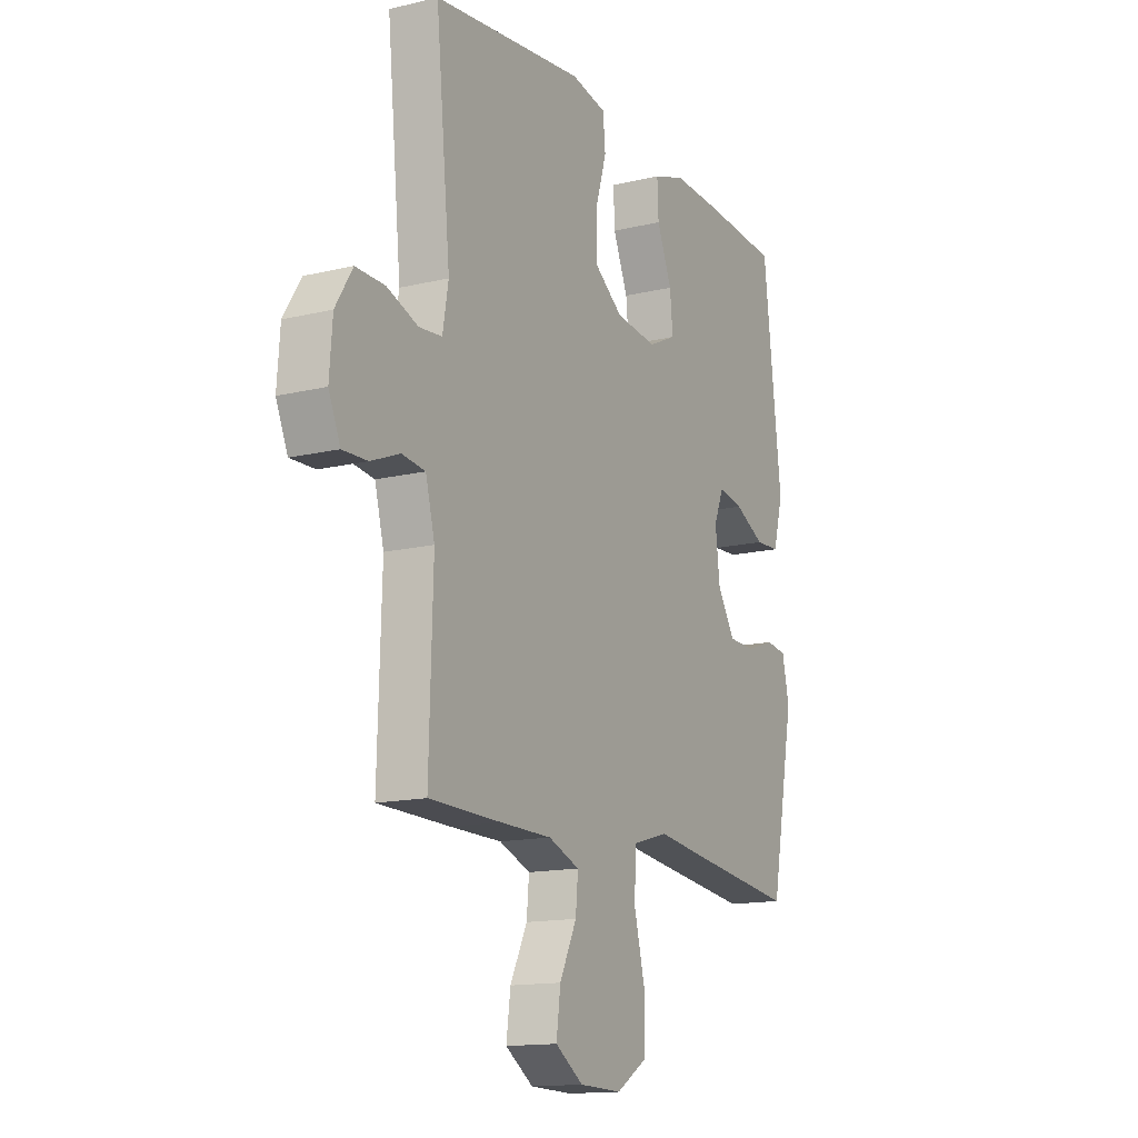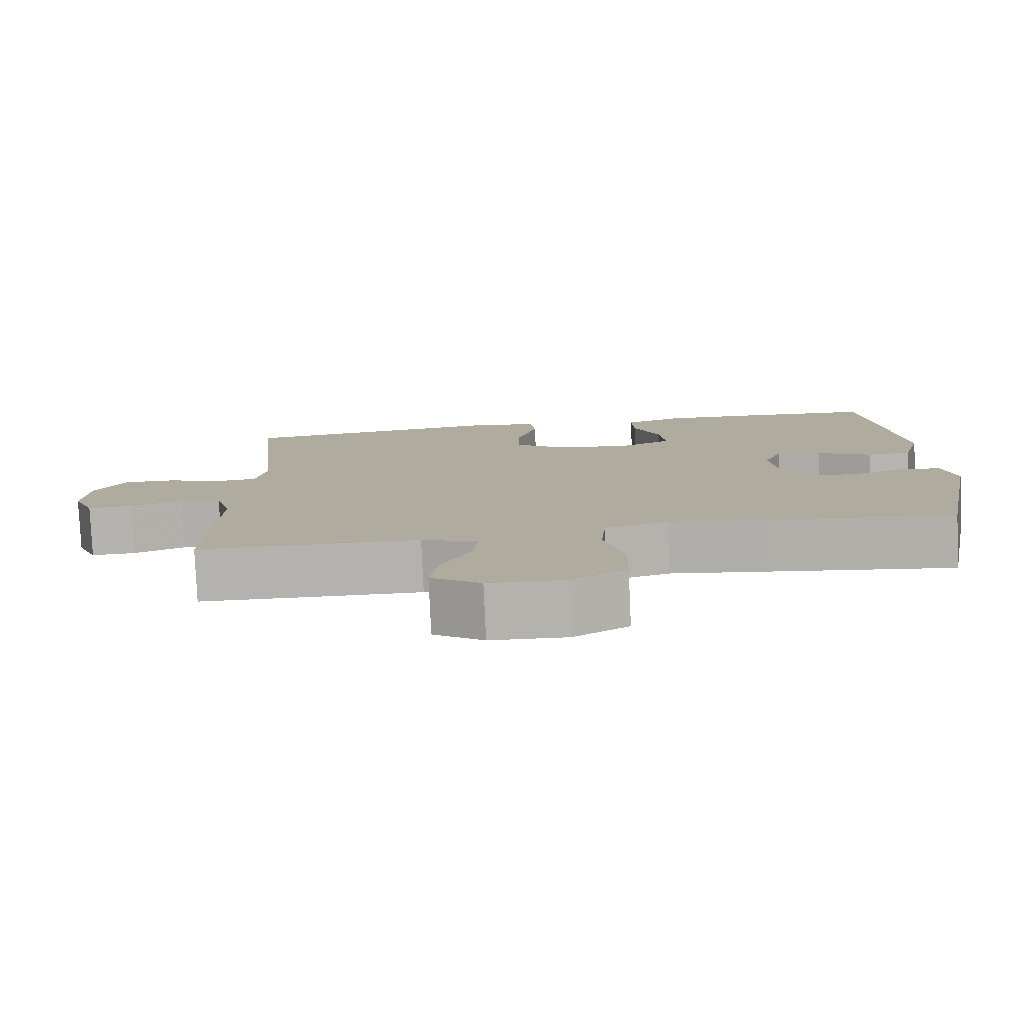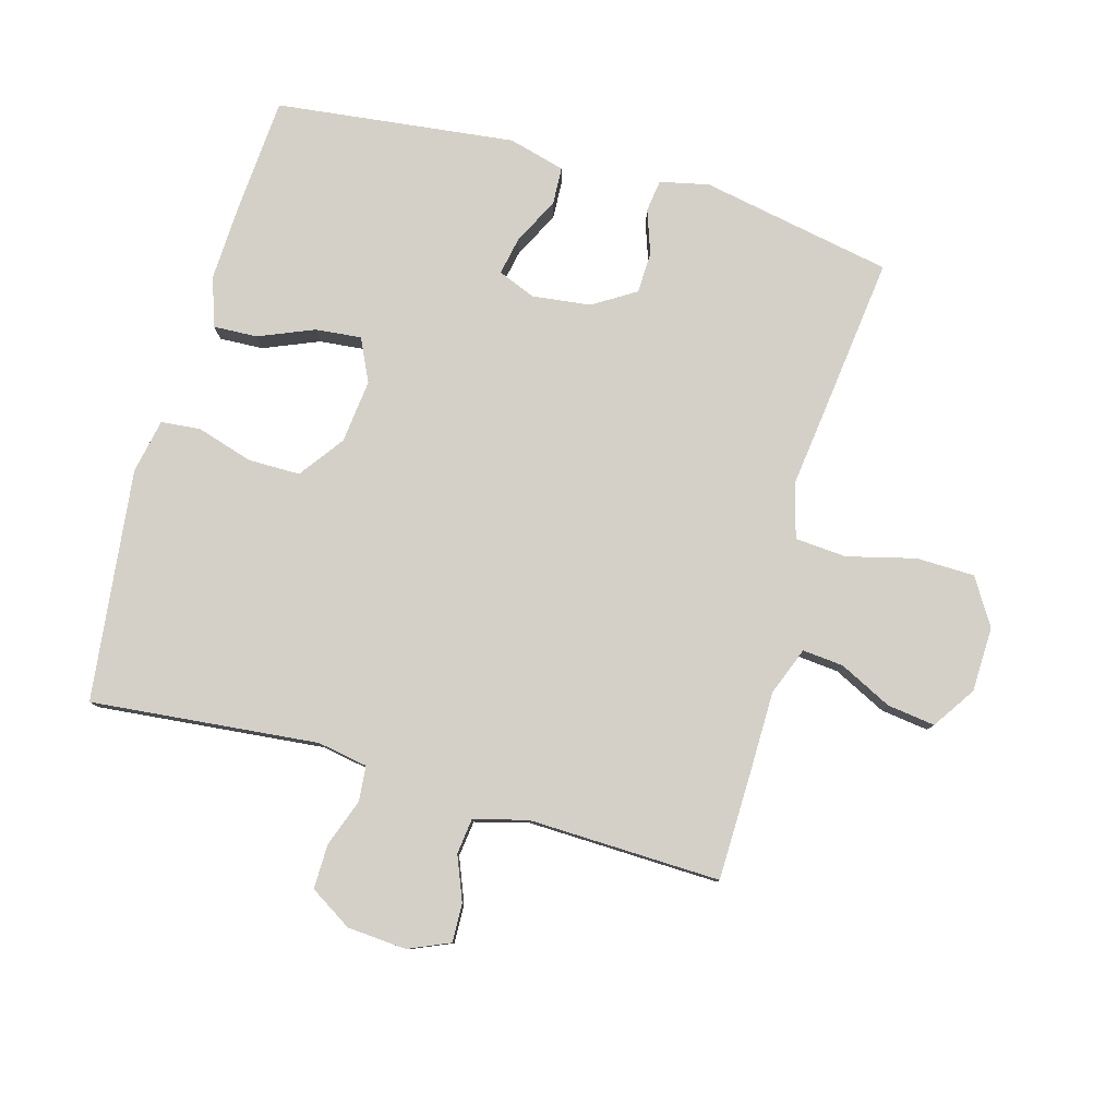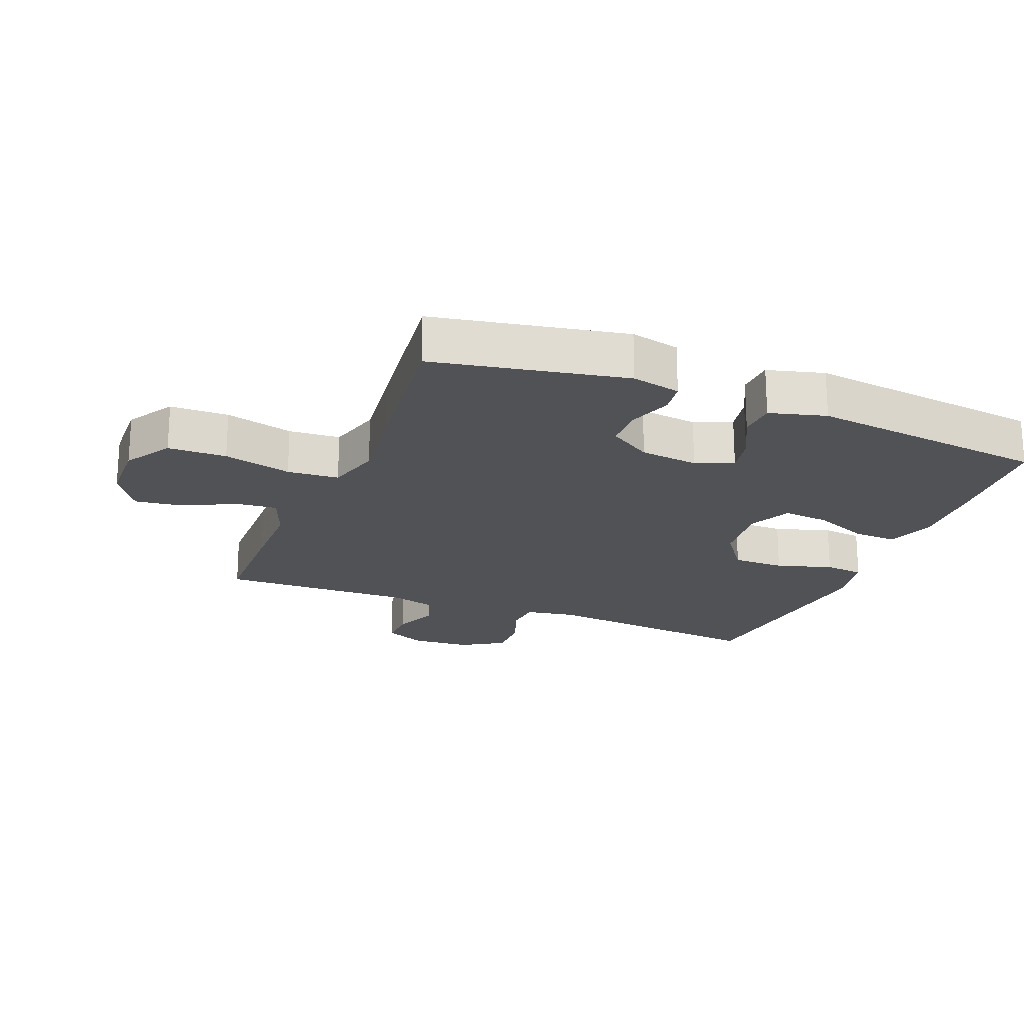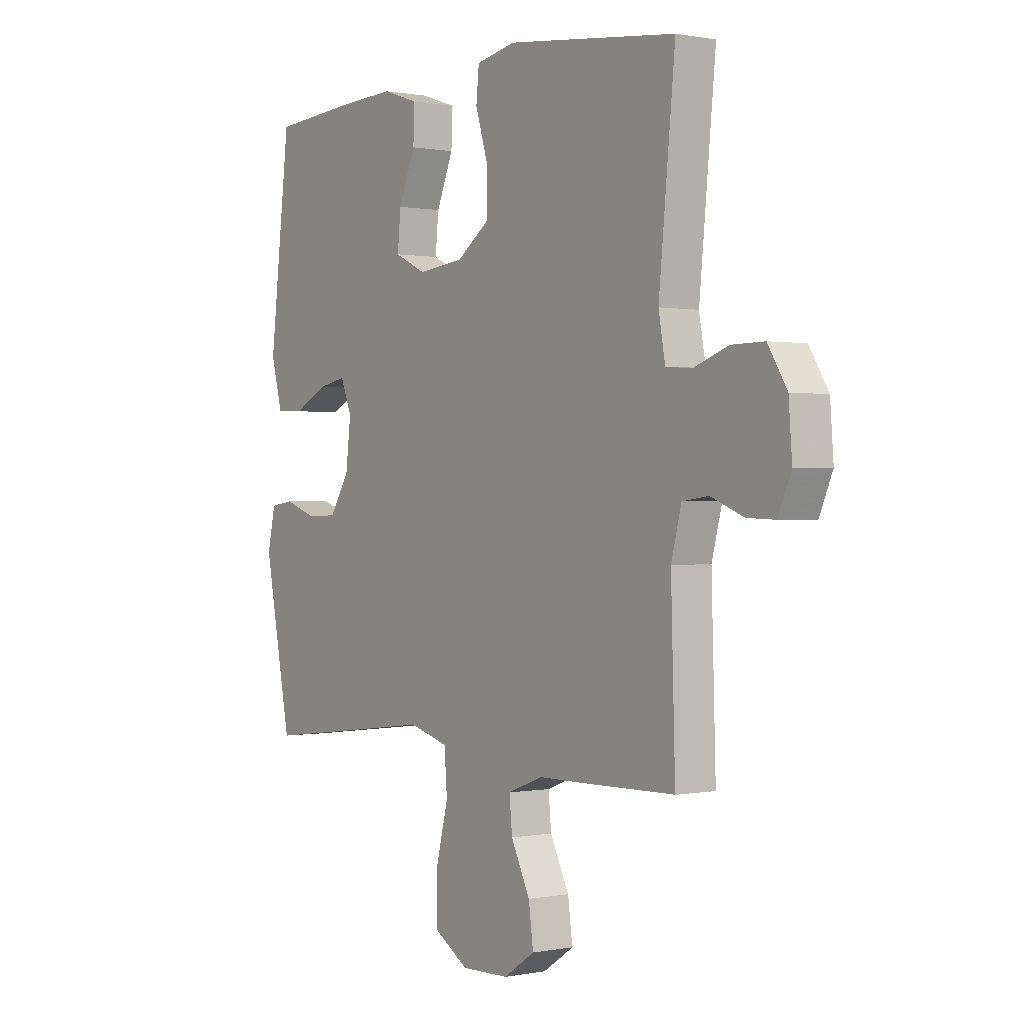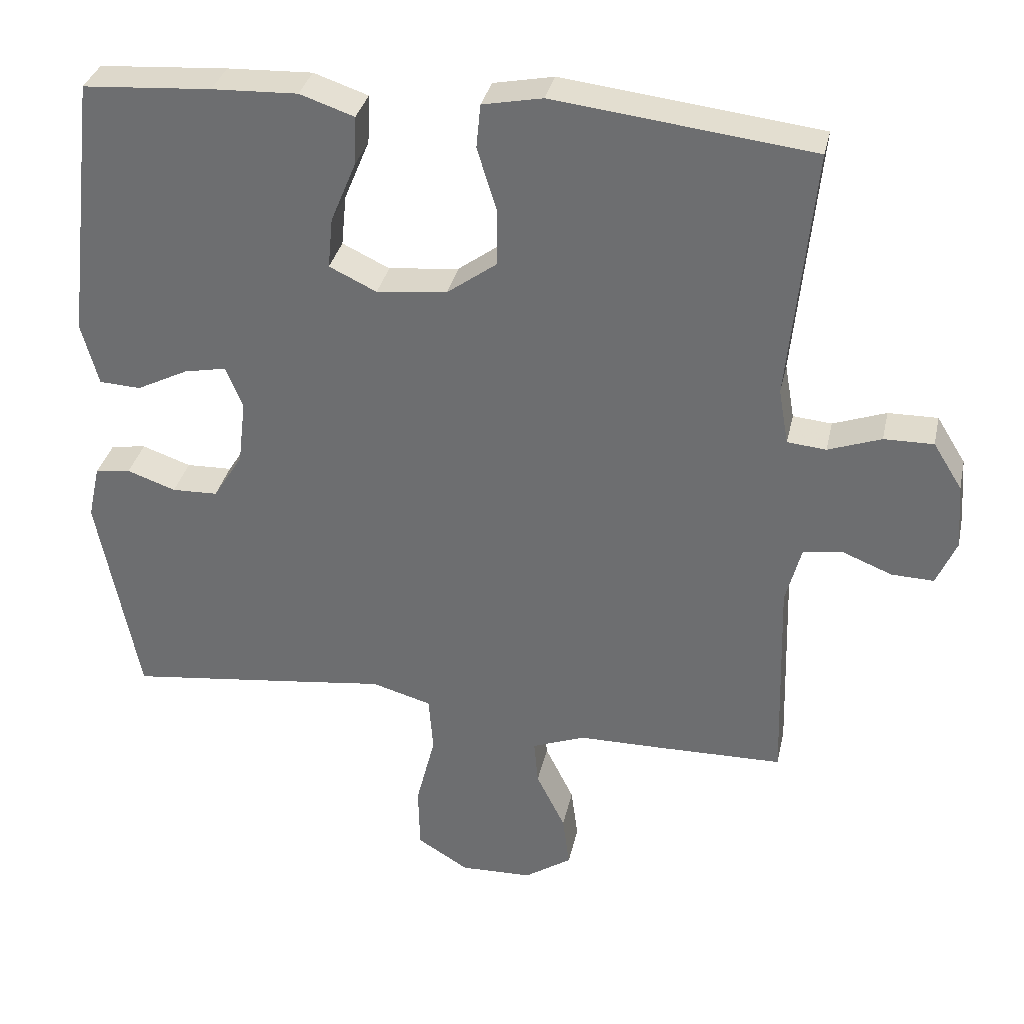
<metadata>
{"format":"obj","ext":"obj","renderer":"f3d","projection":"perspective","resolution":1024,"background":"white","views":[{"elev":-14.5,"azim":117.7,"up":"+Z"},{"elev":-79.9,"azim":-177.4,"up":"+Z"},{"elev":79.9,"azim":105.7,"up":"+Y"},{"elev":-21.0,"azim":-111.8,"up":"+Y"},{"elev":0.3,"azim":54.2,"up":"+Z"},{"elev":33.7,"azim":12.2,"up":"+Z"}]}
</metadata>
<code>
v -0.5 0.07 0.5
v -0.318 0.07 0.513
v -0.197 0.07 0.518
v -0.12 0.07 0.492
v -0.123 0.07 0.423
v -0.159 0.07 0.336
v -0.166 0.07 0.264
v -0.099 0.07 0.232
v 0.001 0.07 0.243
v 0.071 0.07 0.294
v 0.071 0.07 0.376
v 0.044 0.07 0.464
v 0.05 0.07 0.526
v 0.135 0.07 0.543
v 0.263 0.07 0.528
v 0.5 0.07 0.5
v 0.465 0.07 0.143
v 0.479 0.07 0.064
v 0.534 0.07 0.059
v 0.609 0.07 0.086
v 0.679 0.07 0.087
v 0.72 0.07 0.021
v 0.727 0.07 -0.072
v 0.699 0.07 -0.137
v 0.639 0.07 -0.135
v 0.569 0.07 -0.107
v 0.513 0.07 -0.114
v 0.491 0.07 -0.198
v 0.5 0.07 -0.5
v 0.326 0.07 -0.503
v 0.202 0.07 -0.504
v 0.127 0.07 -0.533
v 0.133 0.07 -0.597
v 0.174 0.07 -0.68
v 0.184 0.07 -0.755
v 0.117 0.07 -0.8
v 0.015 0.07 -0.803
v -0.058 0.07 -0.758
v -0.06 0.07 -0.666
v -0.033 0.07 -0.559
v -0.039 0.07 -0.478
v -0.124 0.07 -0.454
v -0.252 0.07 -0.47
v -0.5 0.07 -0.5
v -0.558 0.07 -0.199
v -0.541 0.07 -0.122
v -0.491 0.07 -0.115
v -0.422 0.07 -0.139
v -0.357 0.07 -0.137
v -0.315 0.07 -0.07
v -0.304 0.07 0.022
v -0.328 0.07 0.081
v -0.388 0.07 0.069
v -0.461 0.07 0.032
v -0.52 0.07 0.035
v -0.544 0.07 0.124
v -0.5 0 0.5
v -0.318 0 0.513
v -0.197 0 0.518
v -0.12 0 0.492
v -0.123 0 0.423
v -0.159 0 0.336
v -0.166 0 0.264
v -0.099 0 0.232
v 0.001 0 0.243
v 0.071 0 0.294
v 0.071 0 0.376
v 0.044 0 0.464
v 0.05 0 0.526
v 0.135 0 0.543
v 0.263 0 0.528
v 0.5 0 0.5
v 0.465 0 0.143
v 0.479 0 0.064
v 0.534 0 0.059
v 0.609 0 0.086
v 0.679 0 0.087
v 0.72 0 0.021
v 0.727 0 -0.072
v 0.699 0 -0.137
v 0.639 0 -0.135
v 0.569 0 -0.107
v 0.513 0 -0.114
v 0.491 0 -0.198
v 0.5 0 -0.5
v 0.326 0 -0.503
v 0.202 0 -0.504
v 0.127 0 -0.533
v 0.133 0 -0.597
v 0.174 0 -0.68
v 0.184 0 -0.755
v 0.117 0 -0.8
v 0.015 0 -0.803
v -0.058 0 -0.758
v -0.06 0 -0.666
v -0.033 0 -0.559
v -0.039 0 -0.478
v -0.124 0 -0.454
v -0.252 0 -0.47
v -0.5 0 -0.5
v -0.558 0 -0.199
v -0.541 0 -0.122
v -0.491 0 -0.115
v -0.422 0 -0.139
v -0.357 0 -0.137
v -0.315 0 -0.07
v -0.304 0 0.022
v -0.328 0 0.081
v -0.388 0 0.069
v -0.461 0 0.032
v -0.52 0 0.035
v -0.544 0 0.124
f 4 5 6
f 3 4 6
f 2 3 6
f 1 2 6
f 56 1 6
f 55 56 6
f 54 55 6
f 53 54 6
f 52 53 6 7
f 51 52 7 8
f 50 51 8 9
f 49 50 9 10
f 46 47 48
f 45 46 48
f 44 45 48
f 43 44 48
f 42 43 48
f 41 42 48 49
f 38 39 40
f 37 38 40
f 36 37 40
f 35 36 40
f 34 35 40
f 33 34 40
f 32 33 40 41
f 41 49 10
f 32 41 10
f 31 32 10
f 31 10 11
f 30 31 11
f 29 30 11
f 28 29 11
f 24 25 26
f 23 24 26
f 22 23 26
f 21 22 26
f 20 21 26
f 19 20 26
f 18 19 26 27
f 15 16 17
f 14 15 17
f 13 14 17
f 12 13 17
f 11 12 17
f 11 17 18
f 11 18 27 28
f 62 61 60
f 62 60 59
f 62 59 58
f 62 58 57
f 62 57 112
f 62 112 111
f 62 111 110
f 62 110 109
f 63 62 109 108
f 64 63 108 107
f 65 64 107 106
f 66 65 106 105
f 104 103 102
f 104 102 101
f 104 101 100
f 104 100 99
f 104 99 98
f 105 104 98 97
f 96 95 94
f 96 94 93
f 96 93 92
f 96 92 91
f 96 91 90
f 96 90 89
f 97 96 89 88
f 66 105 97
f 66 97 88
f 66 88 87
f 67 66 87
f 67 87 86
f 67 86 85
f 67 85 84
f 82 81 80
f 82 80 79
f 82 79 78
f 82 78 77
f 82 77 76
f 82 76 75
f 83 82 75 74
f 73 72 71
f 73 71 70
f 73 70 69
f 73 69 68
f 73 68 67
f 74 73 67
f 84 83 74 67
f 1 57 58 2
f 2 58 59 3
f 3 59 60 4
f 4 60 61 5
f 5 61 62 6
f 6 62 63 7
f 7 63 64 8
f 8 64 65 9
f 9 65 66 10
f 10 66 67 11
f 11 67 68 12
f 12 68 69 13
f 13 69 70 14
f 14 70 71 15
f 15 71 72 16
f 16 72 73 17
f 17 73 74 18
f 18 74 75 19
f 19 75 76 20
f 20 76 77 21
f 21 77 78 22
f 22 78 79 23
f 23 79 80 24
f 24 80 81 25
f 25 81 82 26
f 26 82 83 27
f 27 83 84 28
f 28 84 85 29
f 29 85 86 30
f 30 86 87 31
f 31 87 88 32
f 32 88 89 33
f 33 89 90 34
f 34 90 91 35
f 35 91 92 36
f 36 92 93 37
f 37 93 94 38
f 38 94 95 39
f 39 95 96 40
f 40 96 97 41
f 41 97 98 42
f 42 98 99 43
f 43 99 100 44
f 44 100 101 45
f 45 101 102 46
f 46 102 103 47
f 47 103 104 48
f 48 104 105 49
f 49 105 106 50
f 50 106 107 51
f 51 107 108 52
f 52 108 109 53
f 53 109 110 54
f 54 110 111 55
f 55 111 112 56
f 56 112 57 1

</code>
